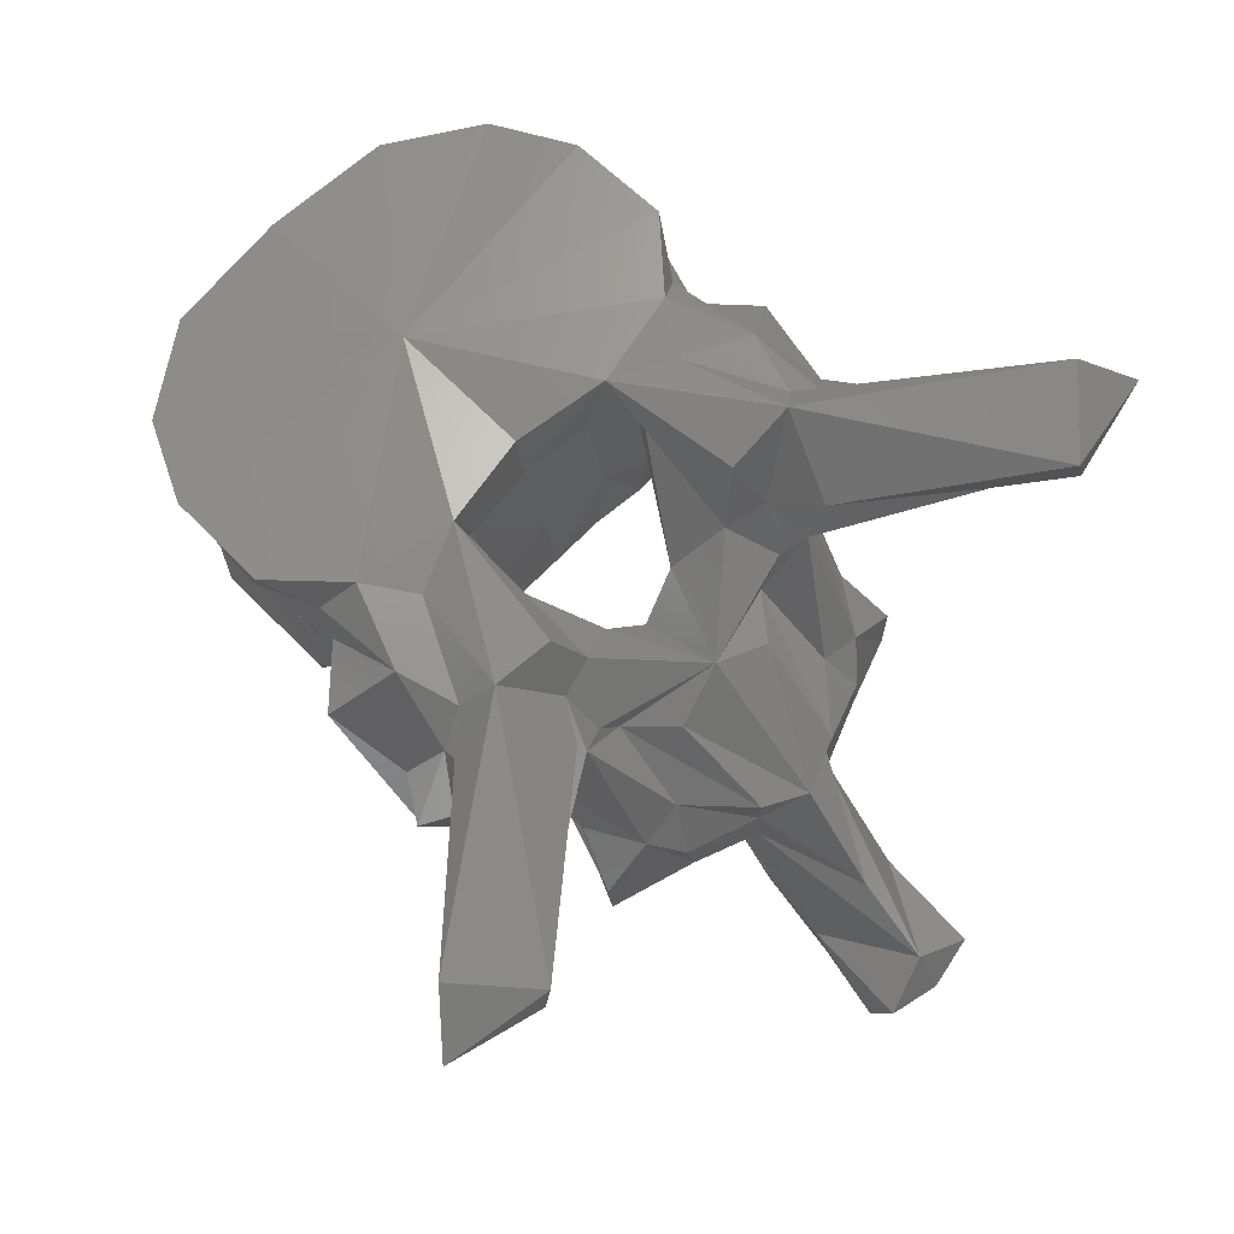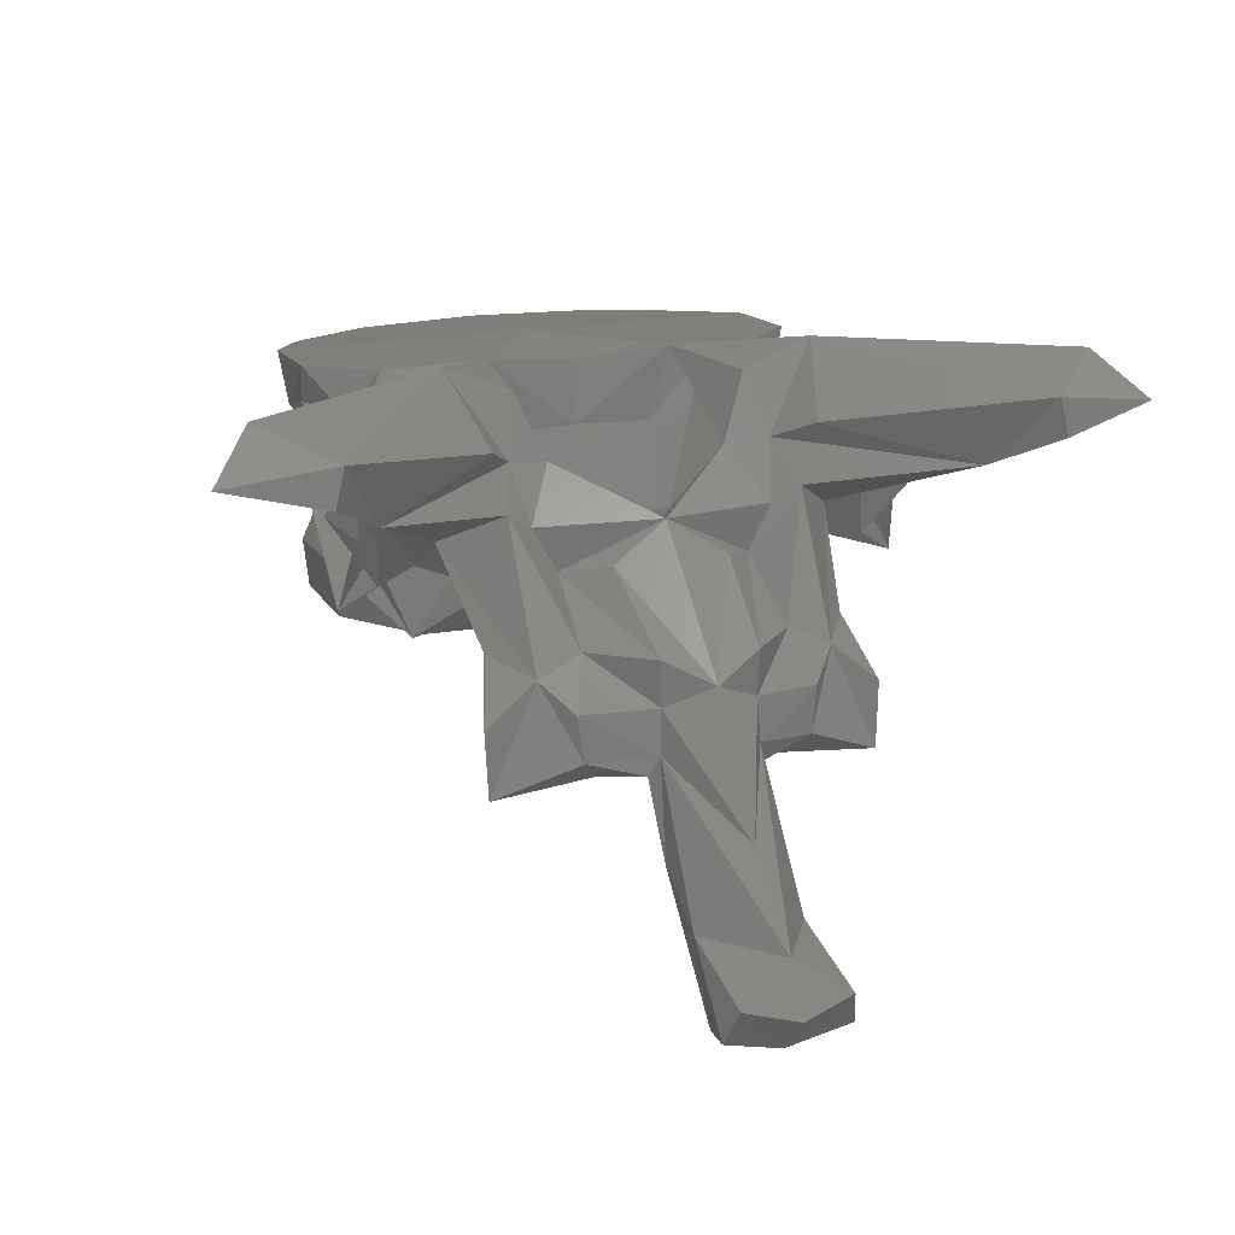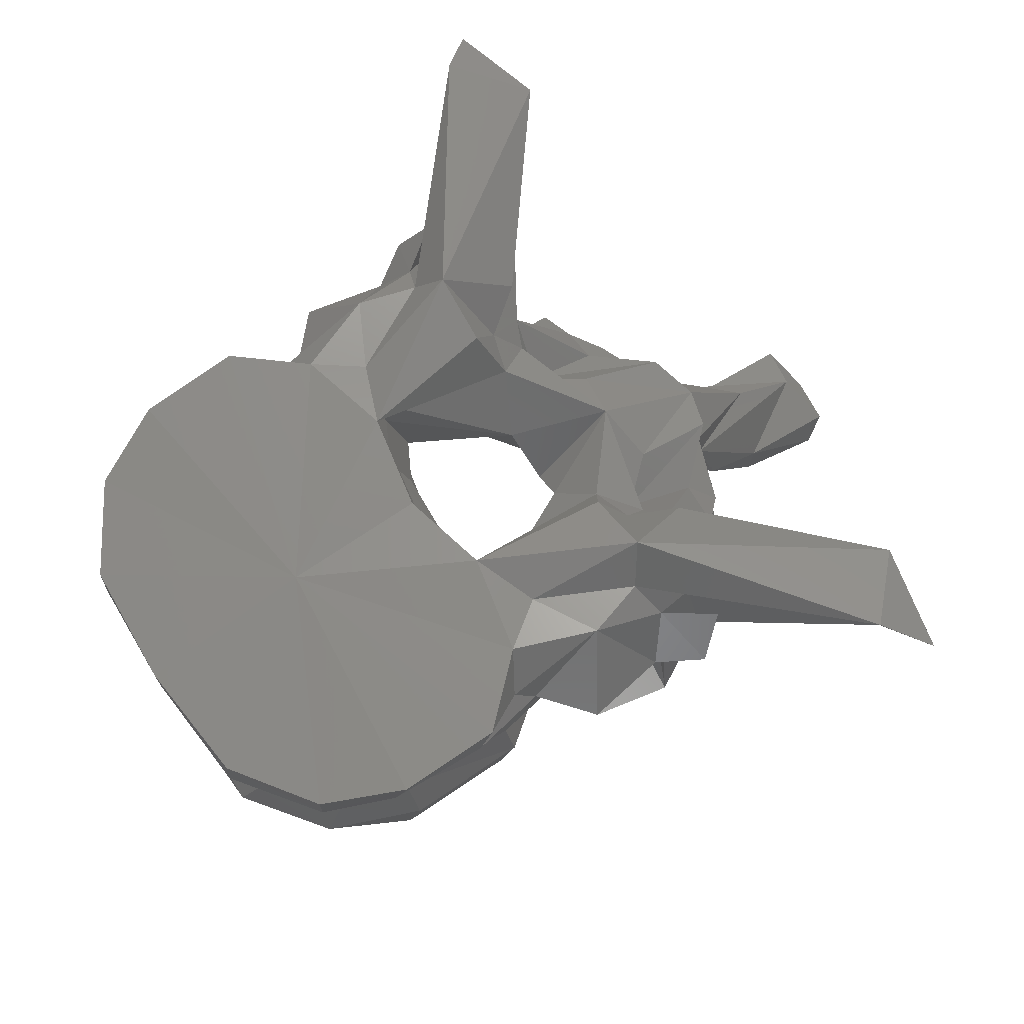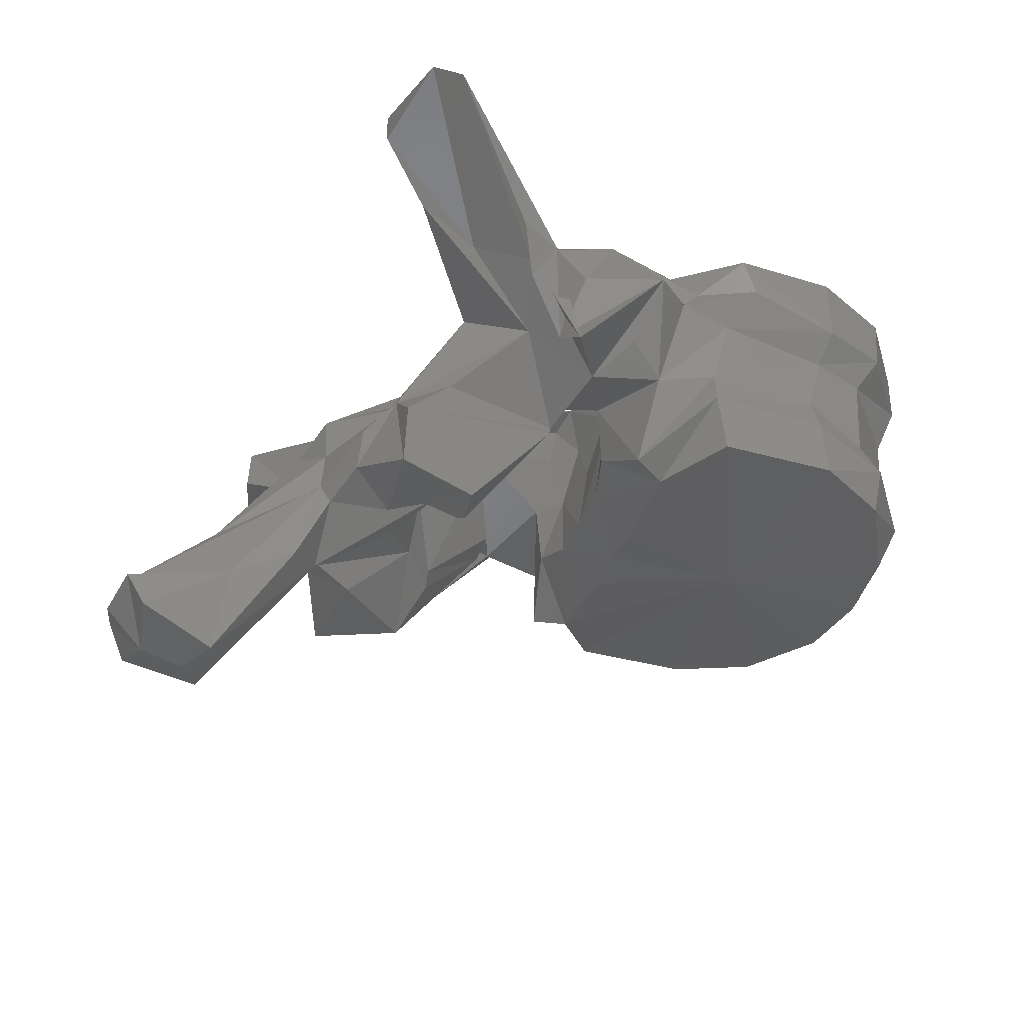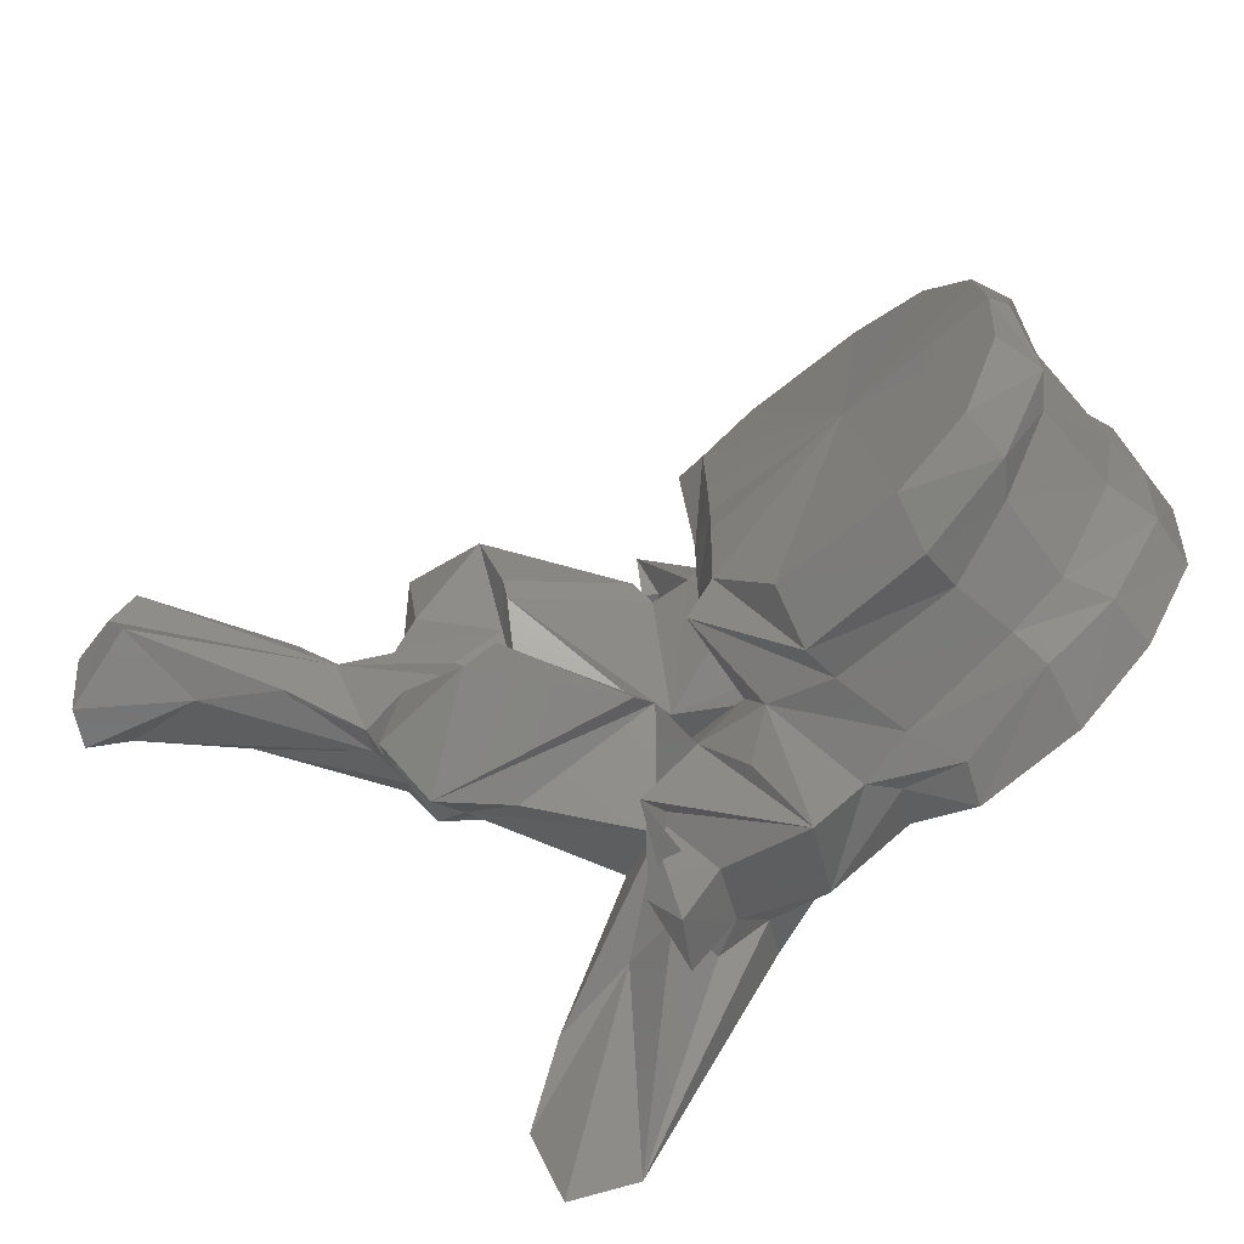
<metadata>
{"format":"stl","ext":"stl","renderer":"f3d","projection":"perspective","resolution":1024,"background":"white","views":[{"elev":71.4,"azim":-135.2,"up":"+Y"},{"elev":18.6,"azim":-110.4,"up":"+Y"},{"elev":70.1,"azim":145.7,"up":"+Y"},{"elev":-34.1,"azim":-18.2,"up":"+Y"},{"elev":-68.5,"azim":36.8,"up":"+Z"}]}
</metadata>
<code>
# stl→obj: 212 verts, 424 faces
v -0.04026 0.3098 -2.3e-05
v -0.05375 0.3107 -3e-06
v -0.04096 0.3101 -0.007643
v -0.03951 0.3137 -0.009168
v -0.03937 0.3112 -2.5e-05
v -0.04096 0.3101 0.007643
v -0.03951 0.3137 0.009168
v -0.045 0.3109 -0.01557
v -0.05152 0.3116 -0.01943
v -0.06584 0.3107 -0.004596
v -0.06596 0.311 -3e-06
v -0.06619 0.311 -0.01353
v -0.06187 0.3119 -0.01953
v -0.045 0.3109 0.01557
v -0.05152 0.3116 0.01943
v -0.06584 0.3107 0.004596
v -0.06619 0.311 0.01353
v -0.06187 0.3119 0.01953
v -0.03983 0.3154 -2.5e-05
v -0.0411 0.3159 -0.009816
v -0.04457 0.3148 -0.01654
v -0.0411 0.3159 0.009816
v -0.04457 0.3148 0.01654
v -0.05237 0.3161 -0.02009
v -0.06944 0.3141 -0.00473
v -0.06942 0.314 -3e-06
v -0.06944 0.3141 0.00473
v -0.06289 0.3168 -0.02024
v -0.06904 0.3118 -0.01519
v -0.07031 0.3155 -0.008989
v -0.05237 0.3161 0.02009
v -0.06289 0.3168 0.02024
v -0.06904 0.3118 0.01519
v -0.07031 0.3155 0.008989
v -0.03918 0.324 -2.8e-05
v -0.0406 0.3232 -0.009473
v -0.04628 0.3175 -0.01613
v -0.0406 0.3232 0.009473
v -0.04628 0.3175 0.01613
v -0.05229 0.3199 -0.01828
v -0.06892 0.3206 -0.006064
v -0.06843 0.3205 -5e-06
v -0.06892 0.3206 0.006064
v -0.06263 0.3201 -0.01915
v -0.06783 0.3192 -0.01811
v -0.0707 0.3213 -0.009275
v -0.05229 0.3199 0.01828
v -0.06263 0.3201 0.01915
v -0.06783 0.3192 0.01811
v -0.0707 0.3213 0.009275
v -0.03848 0.3274 -2.9e-05
v -0.0391 0.3272 -0.01048
v -0.04629 0.3243 -0.01675
v -0.0391 0.3272 0.01048
v -0.04629 0.3243 0.01675
v -0.05108 0.3249 -0.01836
v -0.06702 0.3278 -0.006267
v -0.06893 0.3284 -0.009698
v -0.06631 0.3278 -7e-06
v -0.06702 0.3278 0.006267
v -0.06893 0.3284 0.009698
v -0.06094 0.3263 -0.01929
v -0.06554 0.3277 -0.01967
v -0.0738 0.3195 -0.01632
v -0.07091 0.3217 -0.02
v -0.06932 0.3265 -0.02392
v -0.07878 0.3237 -0.00356
v -0.05108 0.3249 0.01836
v -0.06094 0.3263 0.01929
v -0.06554 0.3277 0.01967
v -0.07091 0.3217 0.02
v -0.0738 0.3195 0.01632
v -0.06932 0.3265 0.02392
v -0.07878 0.3237 0.00356
v -0.03841 0.3313 -2.9e-05
v -0.03924 0.3312 -0.01067
v -0.04421 0.3274 -0.01773
v -0.03924 0.3312 0.01067
v -0.04421 0.3274 0.01773
v -0.05022 0.3276 -0.02031
v -0.06719 0.3342 -0.007989
v -0.06802 0.3328 -0.01041
v -0.06562 0.3332 -9e-06
v -0.06719 0.3342 0.007989
v -0.06802 0.3328 0.01041
v -0.05858 0.3298 -0.02128
v -0.06372 0.3298 -0.019
v -0.07239 0.3334 -0.01905
v -0.08174 0.3271 -0.02208
v -0.08016 0.3233 -0.01641
v -0.07763 0.3178 -0.02362
v -0.07586 0.3174 -0.01006
v -0.07855 0.3198 -0.02065
v -0.0766 0.3257 -0.02271
v -0.07962 0.319 -3e-06
v -0.08341 0.3088 -0.004883
v -0.08709 0.3255 -5e-06
v -0.0807 0.3291 -0.007369
v -0.05022 0.3276 0.02031
v -0.05858 0.3298 0.02128
v -0.06372 0.3298 0.019
v -0.07239 0.3334 0.01905
v -0.08174 0.3271 0.02208
v -0.08016 0.3233 0.01641
v -0.07763 0.3178 0.02362
v -0.07586 0.3174 0.01006
v -0.07855 0.3198 0.02065
v -0.0766 0.3257 0.02271
v -0.08341 0.3088 0.004883
v -0.0807 0.3291 0.007369
v -0.05331 0.3331 -9e-06
v -0.04415 0.3316 -0.01798
v -0.05094 0.3325 -0.02129
v -0.04415 0.3316 0.01798
v -0.05094 0.3325 0.02129
v -0.05975 0.3331 -0.02142
v -0.0792 0.3369 -0.01528
v -0.06943 0.3331 -0.01347
v -0.07908 0.3345 -0.009608
v -0.06537 0.3335 -0.01634
v -0.0792 0.3369 0.01528
v -0.06943 0.3331 0.01347
v -0.07908 0.3345 0.009608
v -0.06537 0.3335 0.01634
v -0.07861 0.3306 -0.02027
v -0.07753 0.3332 -0.01756
v -0.09195 0.3373 -0.03321
v -0.0868 0.3289 -0.02014
v -0.08138 0.3322 -0.02031
v -0.09159 0.3153 -0.01207
v -0.08727 0.3163 -0.01478
v -0.09295 0.3289 -0.02418
v -0.08523 0.3264 -0.01211
v -0.07646 0.3157 -0.01146
v -0.0916 0.3118 -0.01627
v -0.08032 0.3263 -0.02512
v -0.08198 0.3245 -0.02291
v -0.0827 0.3307 -0.02323
v -0.0858 0.3134 -3e-06
v -0.08318 0.3079 -0.006399
v -0.09793 0.3155 -4e-06
v -0.08827 0.3225 -0.004733
v -0.08454 0.3213 -0.007925
v -0.08433 0.325 -0.009933
v -0.08827 0.3225 0.004733
v -0.08454 0.3213 0.007925
v -0.08433 0.325 0.009933
v -0.08174 0.3296 -0.01084
v -0.05975 0.3331 0.02142
v -0.07861 0.3306 0.02027
v -0.07753 0.3332 0.01756
v -0.09159 0.3153 0.01207
v -0.08727 0.3163 0.01478
v -0.0868 0.3289 0.02014
v -0.09295 0.3289 0.02418
v -0.08523 0.3264 0.01211
v -0.09195 0.3373 0.03321
v -0.08138 0.3322 0.02031
v -0.07646 0.3157 0.01146
v -0.0916 0.3118 0.01627
v -0.08032 0.3263 0.02512
v -0.08198 0.3245 0.02291
v -0.0827 0.3307 0.02323
v -0.08318 0.3079 0.006399
v -0.08174 0.3296 0.01084
v -0.09749 0.335 -0.02784
v -0.08548 0.3315 -0.01329
v -0.09749 0.335 0.02784
v -0.08548 0.3315 0.01329
v -0.09579 0.3336 -0.0368
v -0.09762 0.3318 -0.02859
v -0.09442 0.3093 -0.009271
v -0.09405 0.3131 -0.009798
v -0.09181 0.3062 -0.01604
v -0.09137 0.317 -0.00845
v -0.08441 0.3061 -0.01272
v -0.08538 0.3107 -0.005089
v -0.08855 0.3092 -1e-06
v -0.08538 0.3107 0.005089
v -0.09631 0.3175 -0.003997
v -0.09619 0.3137 -0.003889
v -0.1052 0.3056 1.5e-05
v -0.09631 0.3175 0.003997
v -0.09619 0.3137 0.003889
v -0.09137 0.317 0.00845
v -0.09442 0.3093 0.009271
v -0.09405 0.3131 0.009798
v -0.09182 0.3062 0.01604
v -0.09579 0.3336 0.0368
v -0.09762 0.3318 0.02859
v -0.08441 0.3061 0.01272
v -0.09656 0.31 -0.004057
v -0.09571 0.3081 -0.004756
v -0.09081 0.3066 -0.007293
v -0.09577 0.304 0
v -0.09081 0.3066 0.007293
v -0.09571 0.3081 0.004756
v -0.112 0.2996 1.9e-05
v -0.09656 0.31 0.004057
v -0.1044 0.2988 -0.004413
v -0.09866 0.3021 -0.00443
v -0.1054 0.2914 -0.00344
v -0.1072 0.291 3e-06
v -0.1054 0.2914 0.00344
v -0.09866 0.3021 0.00443
v -0.1135 0.2968 -0.004462
v -0.1144 0.2957 2.1e-05
v -0.1044 0.2988 0.004413
v -0.1135 0.2968 0.004462
v -0.1119 0.2937 -0.005196
v -0.111 0.292 2e-05
v -0.1119 0.2937 0.005196
f 1 2 3
f 1 3 4
f 5 1 4
f 1 6 2
f 1 7 6
f 7 1 5
f 3 2 8
f 8 4 3
f 8 2 9
f 10 2 11
f 2 10 12
f 13 2 12
f 2 13 9
f 2 6 14
f 2 14 15
f 2 16 11
f 16 2 17
f 2 18 17
f 18 2 15
f 19 4 20
f 19 5 4
f 21 20 4
f 8 21 4
f 5 19 7
f 7 14 6
f 7 19 22
f 22 23 7
f 23 14 7
f 9 21 8
f 9 24 21
f 13 24 9
f 11 25 10
f 12 10 25
f 11 26 25
f 27 11 16
f 26 11 27
f 28 12 29
f 28 13 12
f 12 30 29
f 12 25 30
f 13 28 24
f 23 15 14
f 31 15 23
f 31 18 15
f 16 17 27
f 17 32 33
f 18 32 17
f 34 17 33
f 27 17 34
f 32 18 31
f 35 19 20
f 19 35 22
f 35 20 36
f 37 36 20
f 21 37 20
f 24 37 21
f 22 35 38
f 38 39 22
f 39 23 22
f 39 31 23
f 24 40 37
f 28 40 24
f 41 25 26
f 41 30 25
f 26 42 41
f 42 26 43
f 27 43 26
f 34 43 27
f 28 44 40
f 44 28 29
f 44 29 45
f 30 46 29
f 29 46 45
f 41 46 30
f 47 31 39
f 47 32 31
f 33 48 49
f 32 48 33
f 50 34 33
f 50 33 49
f 48 32 47
f 50 43 34
f 51 35 36
f 35 51 38
f 51 36 52
f 53 52 36
f 37 53 36
f 40 53 37
f 38 51 54
f 54 55 38
f 55 39 38
f 55 47 39
f 40 56 53
f 44 56 40
f 42 57 41
f 41 57 58
f 41 58 46
f 42 59 57
f 60 42 43
f 59 42 60
f 60 43 61
f 61 43 50
f 44 62 56
f 62 44 45
f 62 45 63
f 64 65 45
f 66 45 65
f 66 63 45
f 45 46 64
f 58 67 46
f 67 64 46
f 68 47 55
f 68 48 47
f 49 69 70
f 48 69 49
f 71 72 49
f 49 73 71
f 70 73 49
f 50 49 72
f 69 48 68
f 74 61 50
f 72 74 50
f 75 51 52
f 51 75 54
f 75 52 76
f 77 76 52
f 53 77 52
f 56 77 53
f 54 75 78
f 78 79 54
f 79 55 54
f 79 68 55
f 56 80 77
f 62 80 56
f 59 81 57
f 57 82 58
f 57 81 82
f 67 58 82
f 59 83 81
f 84 59 60
f 83 59 84
f 85 60 61
f 84 60 85
f 61 74 85
f 62 86 80
f 86 62 63
f 86 63 87
f 88 63 66
f 88 87 63
f 89 64 90
f 89 91 64
f 64 66 65
f 64 91 66
f 64 92 90
f 64 67 92
f 66 93 94
f 66 91 93
f 88 66 94
f 95 96 67
f 67 97 95
f 67 98 97
f 92 67 96
f 67 82 98
f 99 68 79
f 99 69 68
f 70 100 101
f 69 100 70
f 70 102 73
f 101 102 70
f 100 69 99
f 73 72 71
f 72 103 104
f 105 103 72
f 105 72 73
f 106 72 104
f 74 72 106
f 107 73 108
f 105 73 107
f 73 102 108
f 109 95 74
f 97 74 95
f 110 74 97
f 74 106 109
f 85 74 110
f 76 111 75
f 111 78 75
f 77 112 76
f 112 111 76
f 113 77 80
f 113 112 77
f 114 79 78
f 111 114 78
f 79 115 99
f 114 115 79
f 116 80 86
f 116 113 80
f 117 81 118
f 81 117 119
f 81 119 98
f 98 82 81
f 83 111 81
f 81 111 120
f 118 81 120
f 111 83 84
f 84 121 122
f 121 84 123
f 123 84 110
f 85 110 84
f 111 84 124
f 84 122 124
f 116 86 87
f 120 87 88
f 116 87 120
f 120 88 118
f 88 94 125
f 125 126 88
f 126 118 88
f 127 89 128
f 128 89 90
f 89 125 91
f 129 125 89
f 127 129 89
f 130 90 131
f 128 90 132
f 90 92 131
f 90 130 133
f 90 133 132
f 91 125 93
f 96 134 92
f 135 92 134
f 135 131 92
f 125 94 136
f 136 94 93
f 136 93 137
f 137 93 138
f 93 125 138
f 95 139 96
f 139 95 109
f 139 140 96
f 96 140 134
f 141 97 142
f 97 143 142
f 97 144 143
f 144 97 98
f 97 141 145
f 146 97 145
f 147 97 146
f 97 147 110
f 144 98 148
f 98 119 148
f 99 149 100
f 115 149 99
f 100 149 101
f 101 124 102
f 101 149 124
f 102 124 122
f 108 102 150
f 151 150 102
f 122 151 102
f 104 152 153
f 103 154 104
f 104 154 155
f 106 104 153
f 152 104 156
f 156 104 155
f 103 157 154
f 150 103 105
f 150 158 103
f 158 157 103
f 150 105 107
f 159 109 106
f 106 160 159
f 153 160 106
f 107 161 162
f 108 161 107
f 107 162 163
f 150 107 163
f 108 150 161
f 164 139 109
f 164 109 159
f 110 147 165
f 123 110 165
f 113 111 112
f 116 111 113
f 120 111 116
f 111 115 114
f 111 149 115
f 111 124 149
f 118 126 117
f 127 117 126
f 166 117 127
f 166 167 117
f 117 167 148
f 148 119 117
f 151 122 121
f 121 157 151
f 121 168 157
f 169 168 121
f 169 121 165
f 123 165 121
f 125 136 138
f 125 129 126
f 127 126 129
f 127 128 170
f 170 166 127
f 128 171 170
f 132 171 128
f 135 130 131
f 130 172 173
f 130 174 172
f 130 135 174
f 173 175 130
f 133 130 175
f 132 166 171
f 132 167 166
f 148 132 133
f 148 167 132
f 144 148 133
f 175 143 133
f 143 144 133
f 135 134 176
f 134 140 176
f 135 176 174
f 136 137 138
f 139 177 140
f 139 178 177
f 179 139 164
f 178 139 179
f 140 177 176
f 180 141 142
f 141 181 182
f 141 180 181
f 141 183 145
f 184 141 182
f 183 141 184
f 180 142 143
f 180 143 175
f 145 183 146
f 146 183 185
f 146 185 156
f 147 146 156
f 165 147 156
f 161 150 163
f 158 150 151
f 151 157 158
f 152 160 153
f 186 152 187
f 188 152 186
f 160 152 188
f 185 187 152
f 152 156 185
f 154 157 189
f 190 154 189
f 190 155 154
f 168 155 190
f 169 155 168
f 155 165 156
f 169 165 155
f 168 189 157
f 159 160 191
f 164 159 191
f 191 160 188
f 162 161 163
f 179 164 191
f 170 171 166
f 190 189 168
f 181 175 173
f 192 173 172
f 192 181 173
f 193 172 194
f 193 192 172
f 194 172 174
f 194 174 176
f 181 180 175
f 177 194 176
f 177 193 194
f 177 195 193
f 178 195 177
f 195 178 179
f 196 179 191
f 197 179 196
f 195 179 197
f 182 192 198
f 182 181 192
f 199 182 198
f 184 182 199
f 183 184 185
f 185 184 187
f 184 199 187
f 187 199 186
f 186 197 196
f 199 197 186
f 186 196 188
f 188 196 191
f 198 192 200
f 201 192 193
f 201 200 192
f 202 193 195
f 202 201 193
f 195 203 202
f 203 195 204
f 197 204 195
f 199 205 197
f 205 204 197
f 198 200 206
f 207 198 206
f 208 198 209
f 199 198 208
f 198 207 209
f 208 205 199
f 202 200 201
f 202 210 200
f 206 200 210
f 203 210 202
f 203 211 210
f 212 203 204
f 211 203 212
f 208 204 205
f 212 204 208
f 211 206 210
f 211 207 206
f 207 211 209
f 208 209 212
f 209 211 212

</code>
